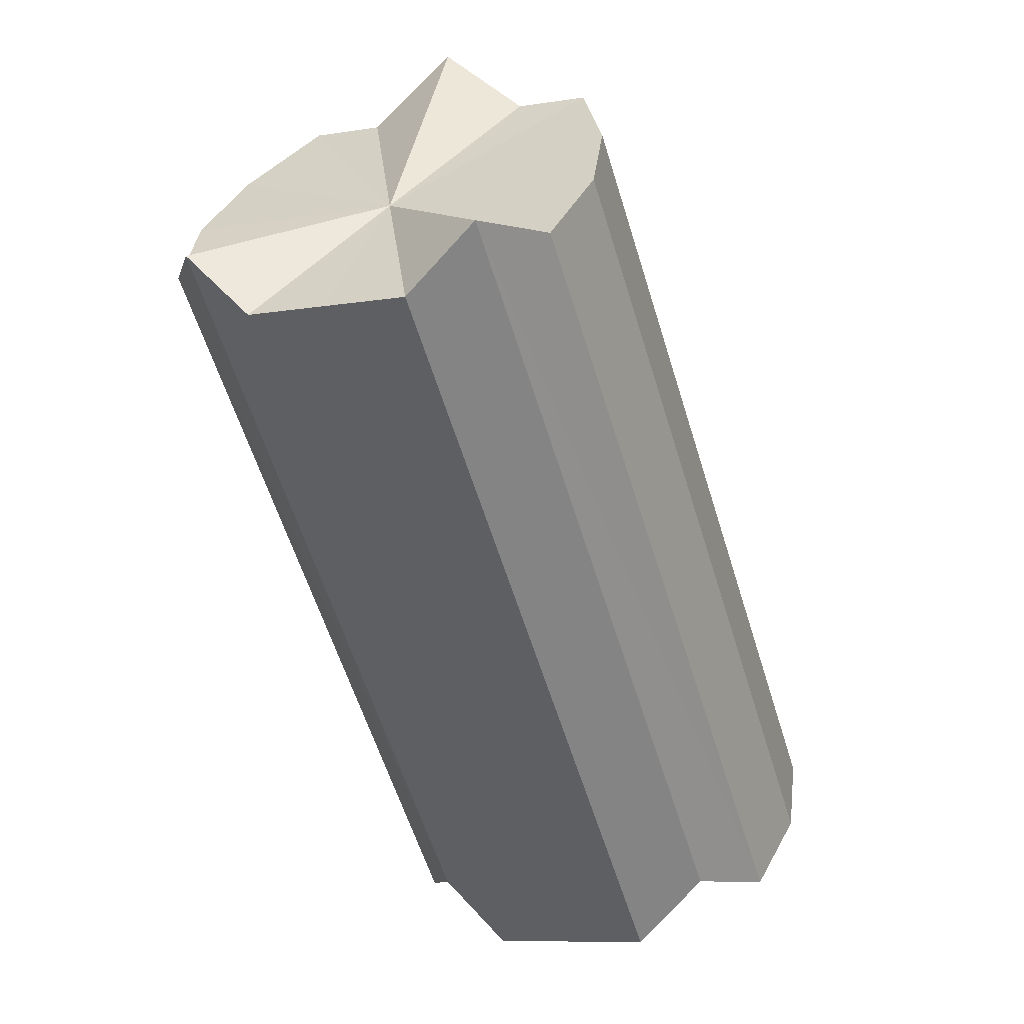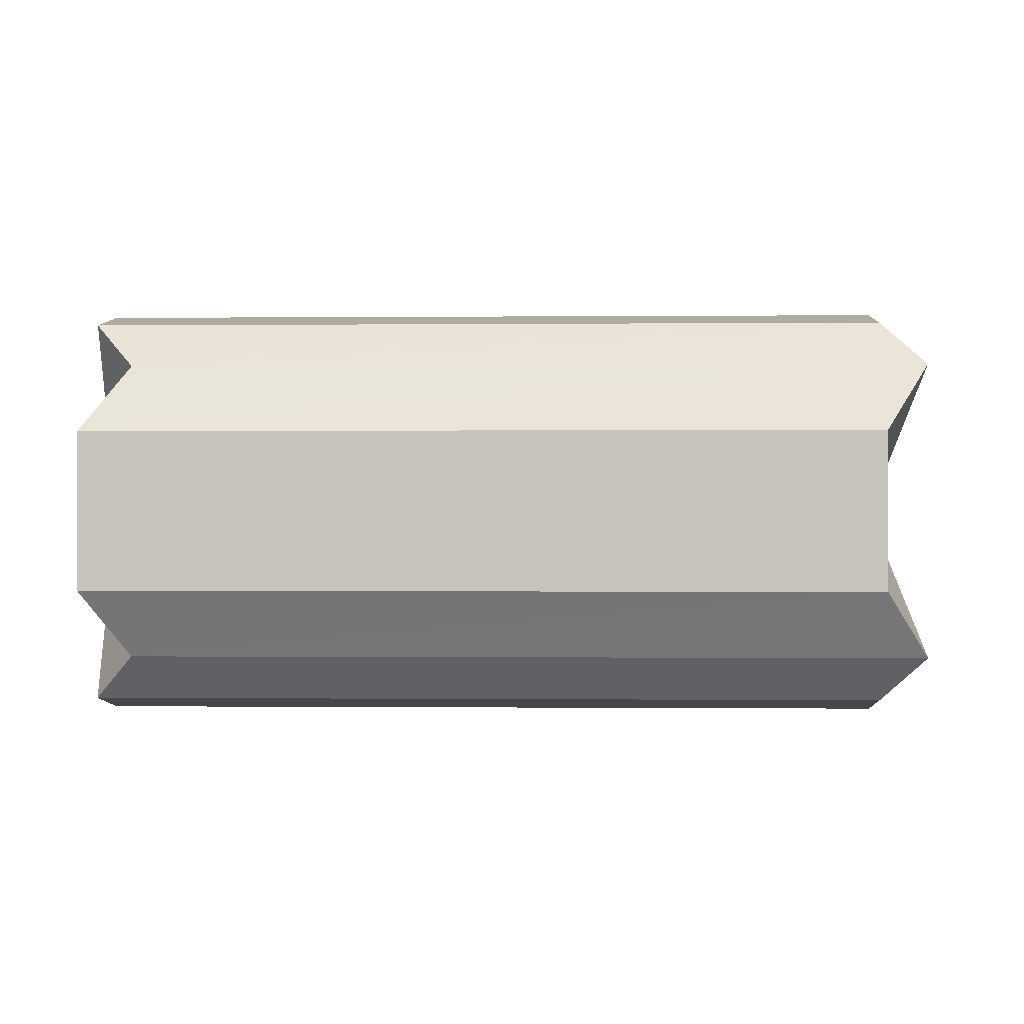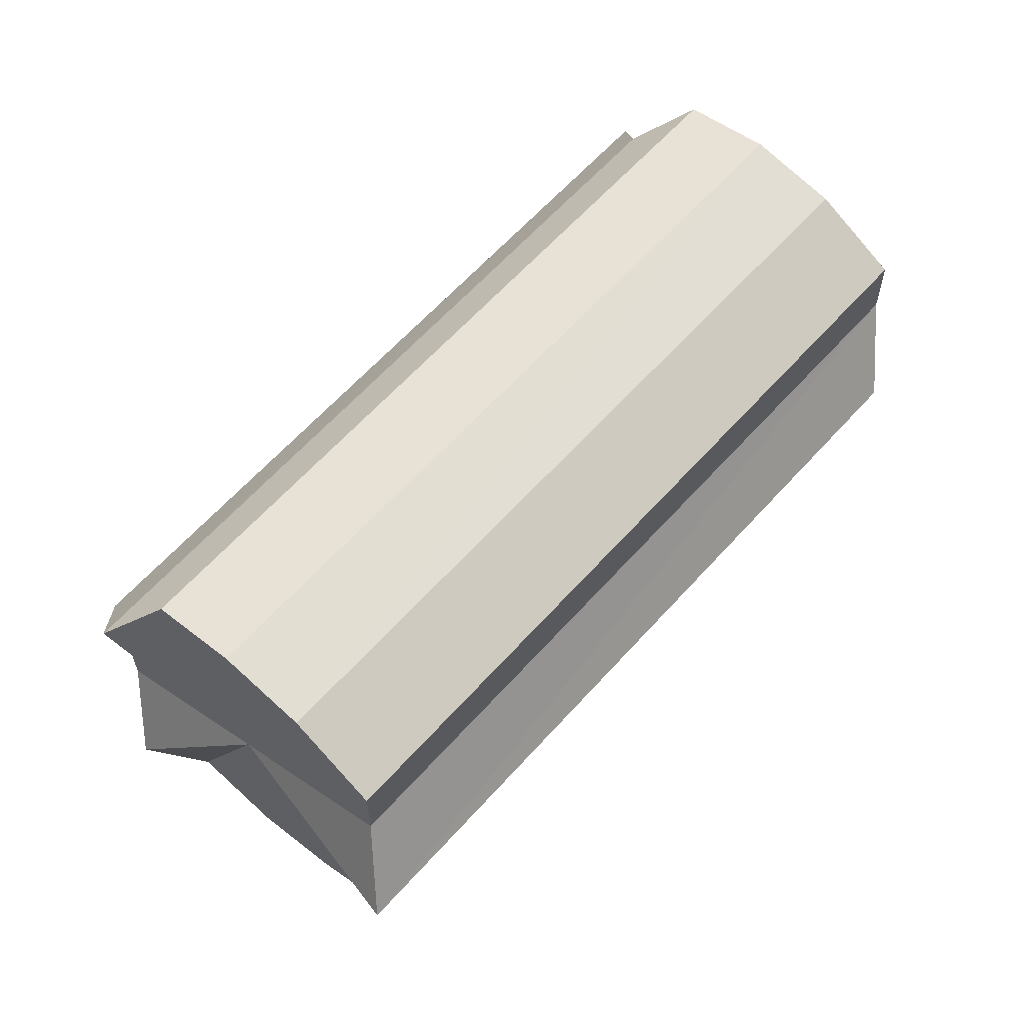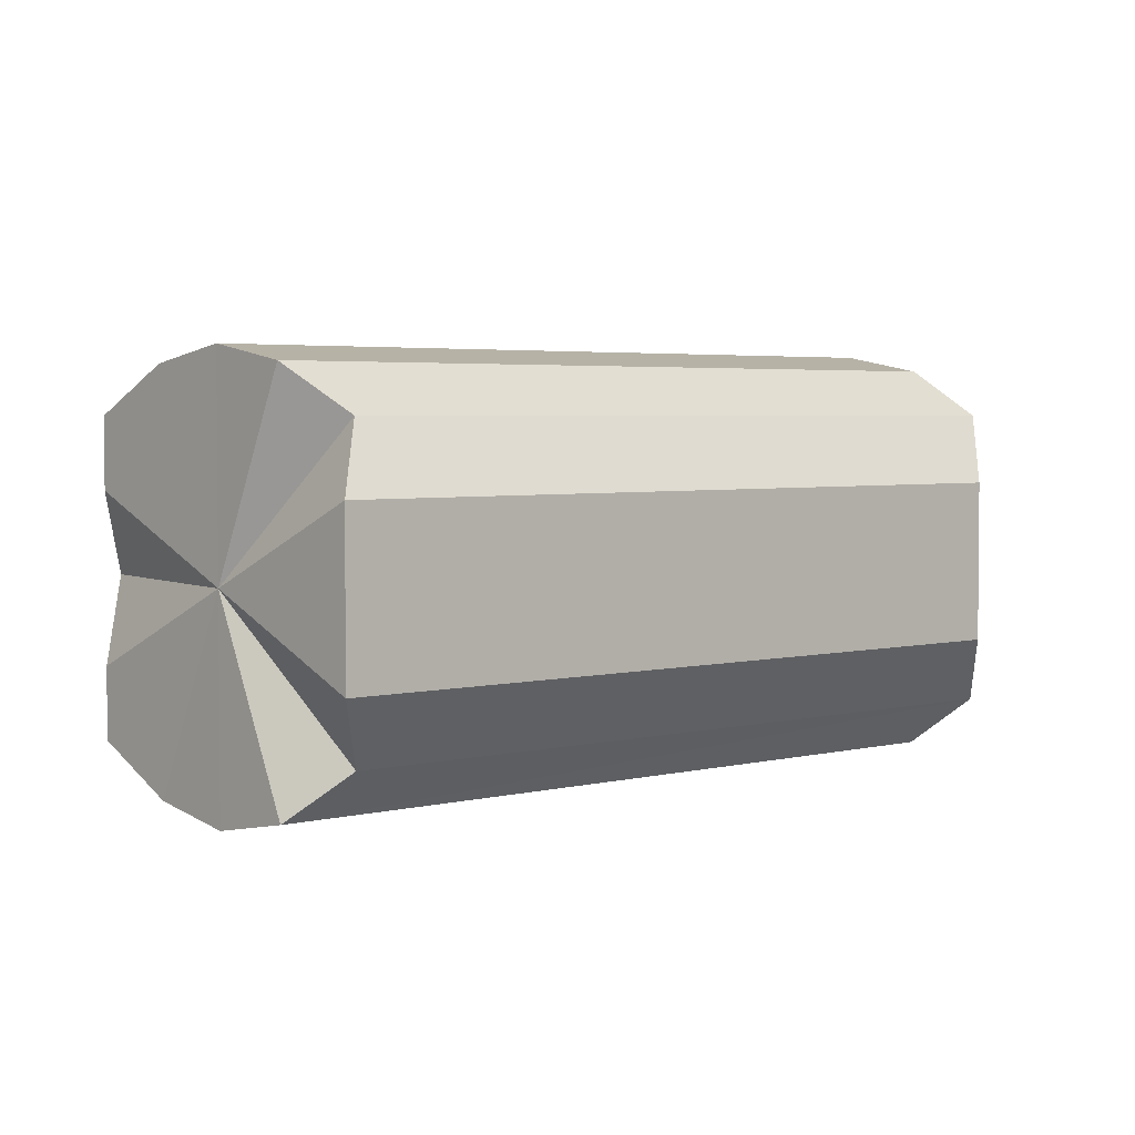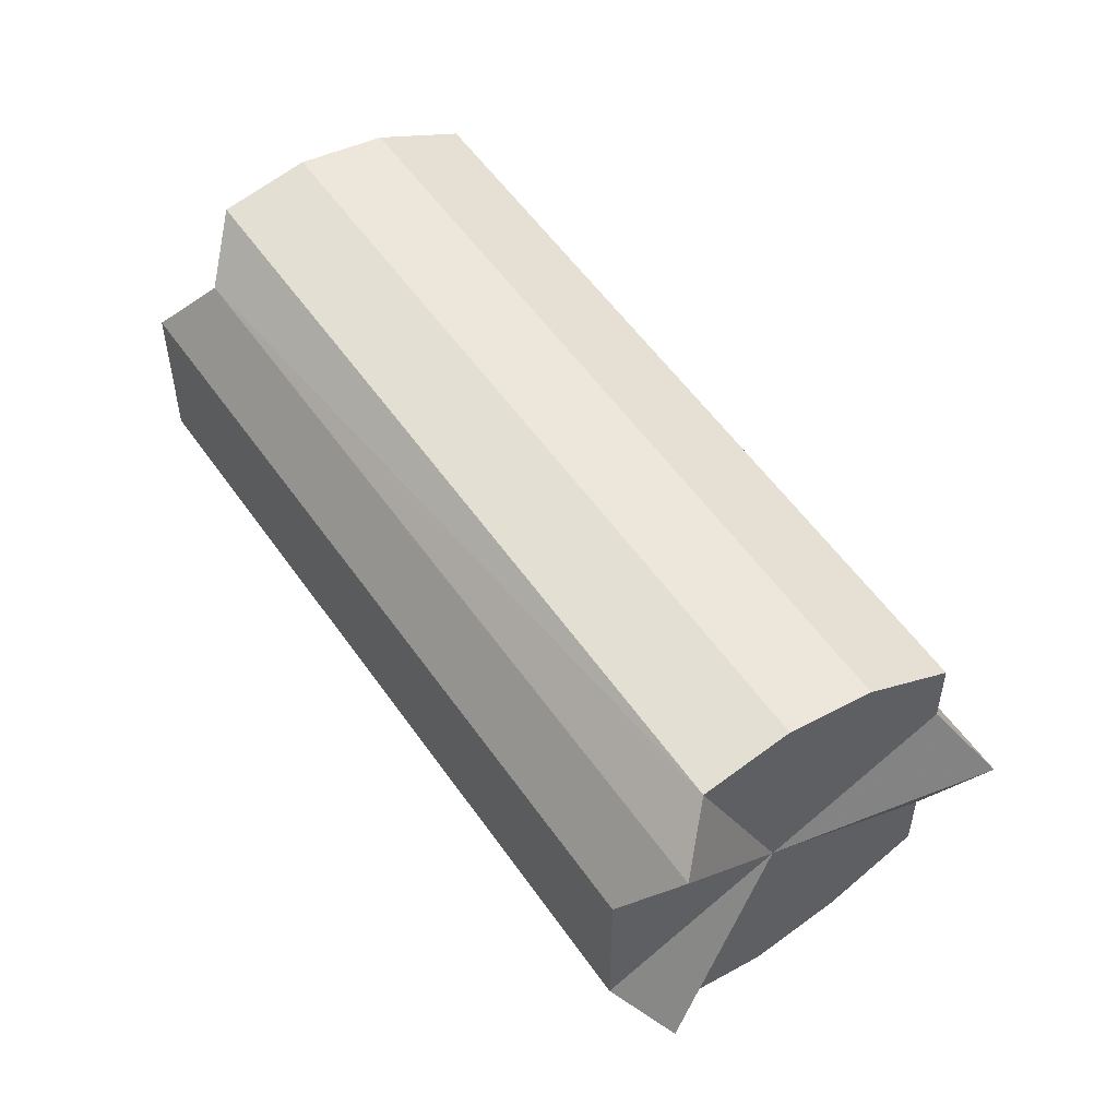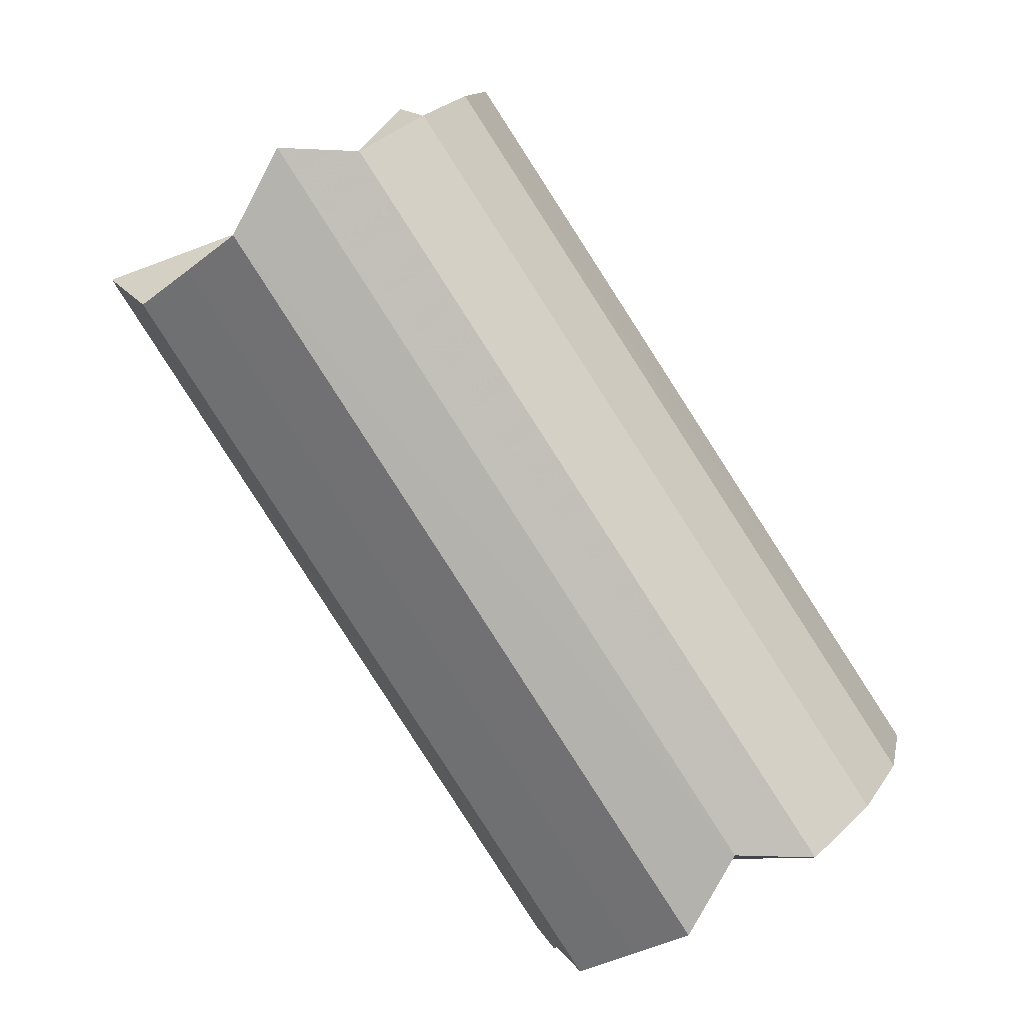
<metadata>
{"format":"obj","ext":"obj","renderer":"f3d","projection":"perspective","resolution":1024,"background":"white","views":[{"elev":-9.2,"azim":113.9,"up":"+Y"},{"elev":-0.3,"azim":47.3,"up":"+Z"},{"elev":61.6,"azim":176.5,"up":"+Z"},{"elev":3.4,"azim":2.8,"up":"+Z"},{"elev":54.4,"azim":101.0,"up":"+Z"},{"elev":-27.4,"azim":140.1,"up":"+Y"}]}
</metadata>
<code>
o 27101
v 2245 1881 23.61
v 2245 1881 23.61
v 2245 1881 23.61
v 2245 1881 23.61
v 2245 1882 23.61
v 2245 1881 23.61
v 2245 1882 23.61
v 2245 1881 23.59
v 2245 1882 23.59
v 2245 1881 23.58
v 2245 1882 23.58
v 2245 1881 23.57
v 2245 1882 23.57
v 2245 1881 23.56
v 2245 1882 23.56
v 2245 1881 23.55
v 2245 1882 23.55
v 2245 1881 23.55
v 2245 1881 23.55
v 2245 1881 23.55
v 2245 1881 23.55
v 2245 1881 23.61
v 2245 1881 23.61
v 2245 1881 23.61
v 2245 1882 23.61
v 2245 1881 23.61
v 2245 1882 23.61
v 2245 1881 23.61
v 2245 1882 23.59
v 2245 1881 23.61
v 2245 1882 23.58
v 2245 1881 23.59
v 2245 1882 23.57
v 2245 1881 23.58
v 2245 1882 23.56
v 2245 1881 23.57
v 2245 1882 23.55
v 2245 1881 23.56
v 2245 1881 23.55
v 2245 1881 23.55
v 2245 1881 23.55
v 2245 1881 23.55
v 2245 1881 23.56
v 2245 1881 23.55
v 2245 1881 23.56
v 2245 1881 23.56
v 2245 1881 23.57
v 2245 1881 23.58
v 2245 1881 23.58
v 2245 1881 23.57
v 2245 1881 23.59
v 2245 1881 23.58
v 2245 1881 23.61
v 2245 1881 23.59
v 2245 1881 23.61
v 2245 1881 23.61
v 2245 1881 23.61
v 2245 1881 23.61
v 2245 1881 23.61
v 2245 1881 23.61
v 2245 1881 23.59
v 2245 1881 23.58
v 2245 1881 23.57
v 2245 1881 23.56
v 2245 1881 23.55
v 2245 1881 23.55
v 2245 1881 23.55
v 2245 1881 23.56
v 2245 1881 23.57
v 2245 1881 23.58
v 2245 1881 23.59
v 2245 1881 23.61
v 2245 1881 23.61
v 2245 1881 23.59
v 2245 1881 23.61
v 2245 1881 23.58
v 2245 1881 23.59
v 2245 1881 23.57
v 2245 1881 23.58
v 2245 1881 23.56
v 2245 1881 23.57
v 2245 1881 23.58
v 2245 1881 23.61
v 2245 1881 23.61
v 2245 1882 23.61
v 2245 1881 23.61
v 2245 1882 23.61
v 2245 1881 23.59
v 2245 1882 23.59
v 2245 1881 23.58
v 2245 1882 23.58
v 2245 1881 23.57
v 2245 1882 23.57
v 2245 1881 23.56
v 2245 1882 23.56
v 2245 1881 23.55
v 2245 1882 23.55
v 2245 1881 23.55
f 1 2 3
f 4 1 5
f 6 4 7
f 8 6 9
f 10 8 11
f 12 10 13
f 14 12 15
f 16 14 17
f 18 16 19
f 20 18 21
f 22 23 24
f 25 26 22
f 27 28 25
f 29 30 27
f 31 32 29
f 33 34 31
f 35 36 33
f 37 38 35
f 39 40 37
f 41 42 39
f 43 44 41
f 45 44 46
f 47 45 43
f 48 44 45
f 49 50 47
f 51 52 49
f 53 54 51
f 24 55 53
f 23 55 56
f 48 55 23
f 48 57 58
f 48 58 59
f 48 59 60
f 48 60 61
f 48 61 62
f 48 62 63
f 48 63 64
f 48 64 65
f 48 65 66
f 48 66 67
f 48 68 69
f 48 69 70
f 48 70 71
f 48 71 72
f 73 74 75
f 74 76 77
f 76 78 79
f 78 80 81
f 82 83 84
f 82 85 83
f 82 84 86
f 82 87 85
f 82 86 88
f 82 89 87
f 82 88 90
f 82 91 89
f 82 90 92
f 82 93 91
f 82 92 94
f 82 95 93
f 82 94 96
f 82 97 95
f 82 96 98
f 82 98 97

</code>
